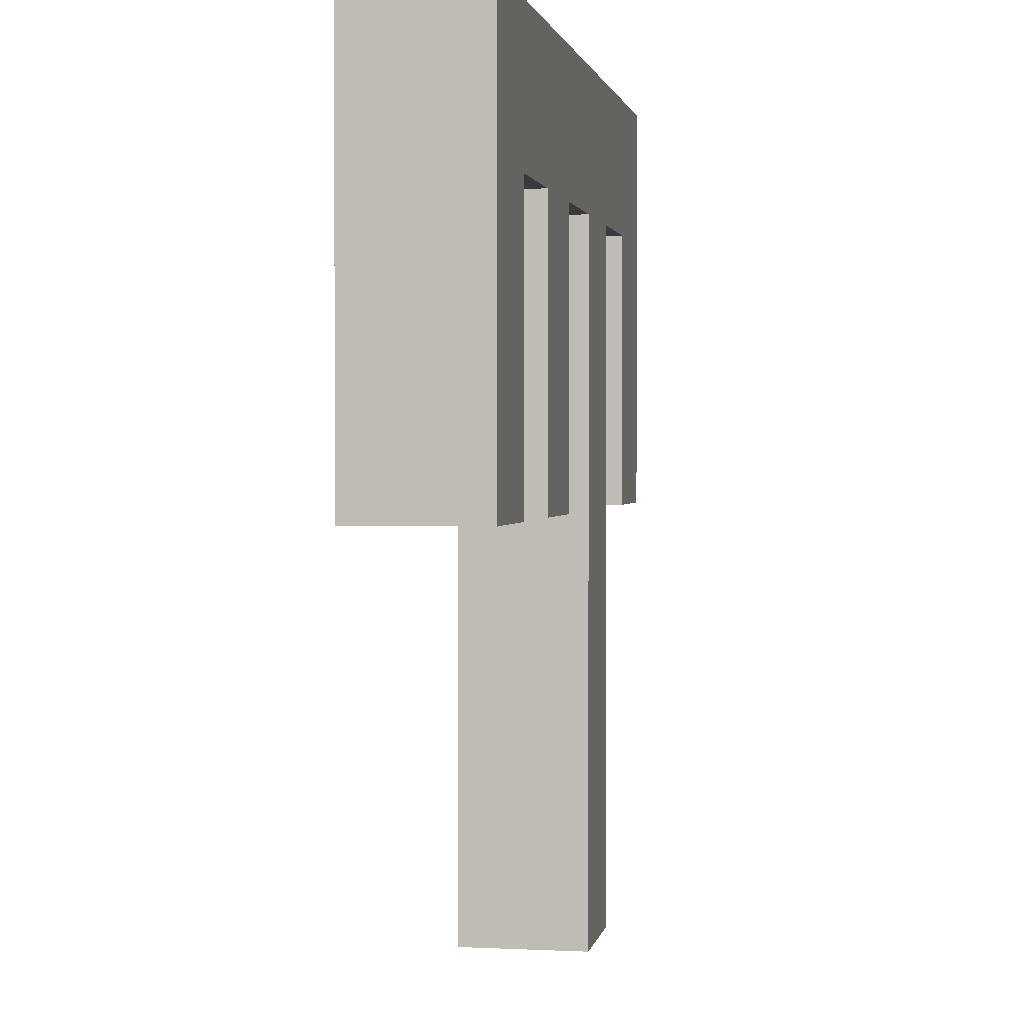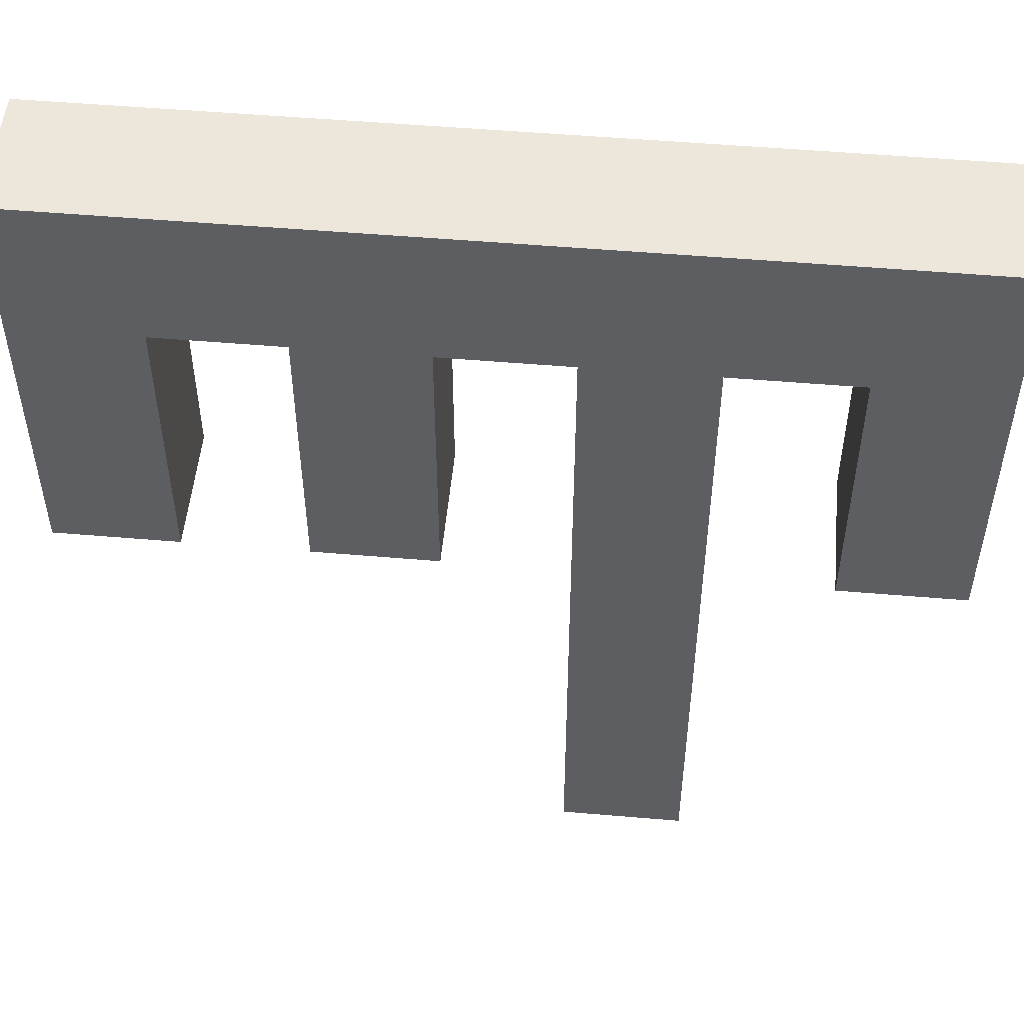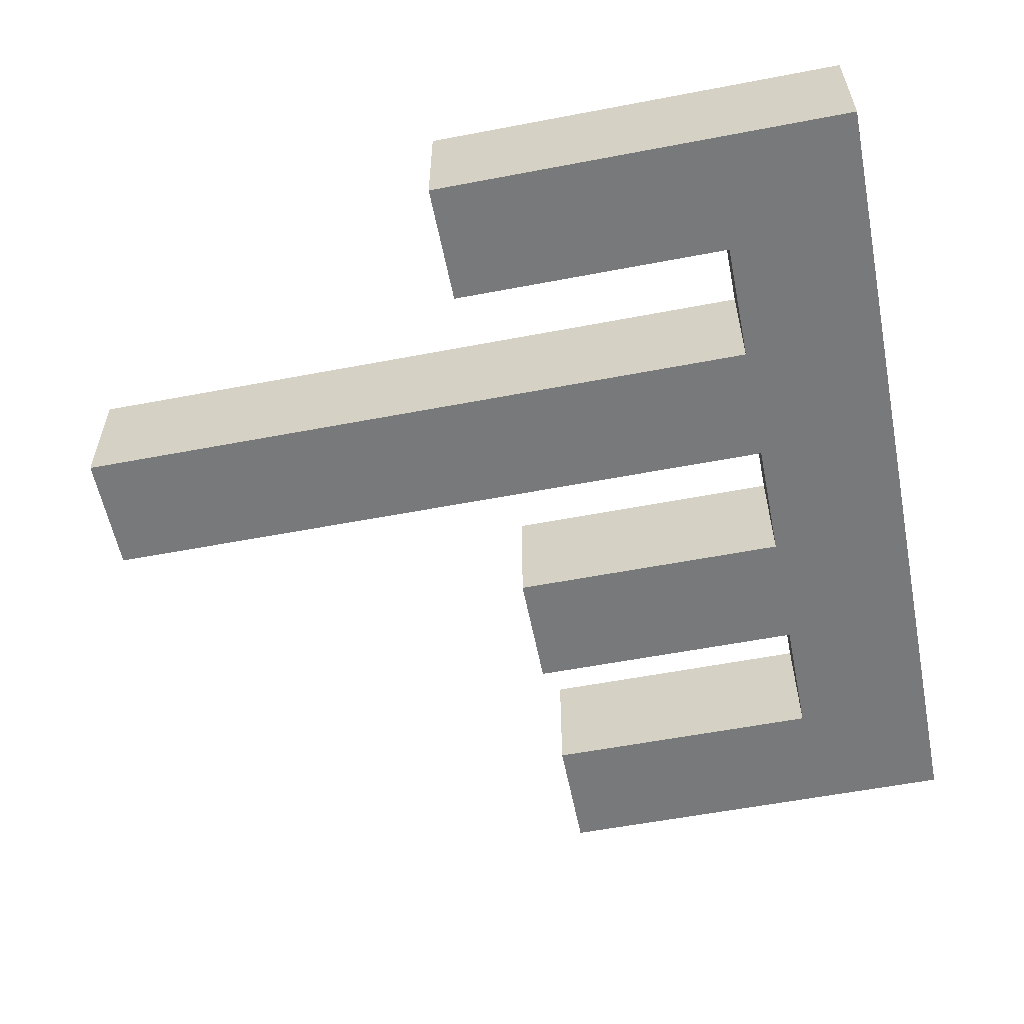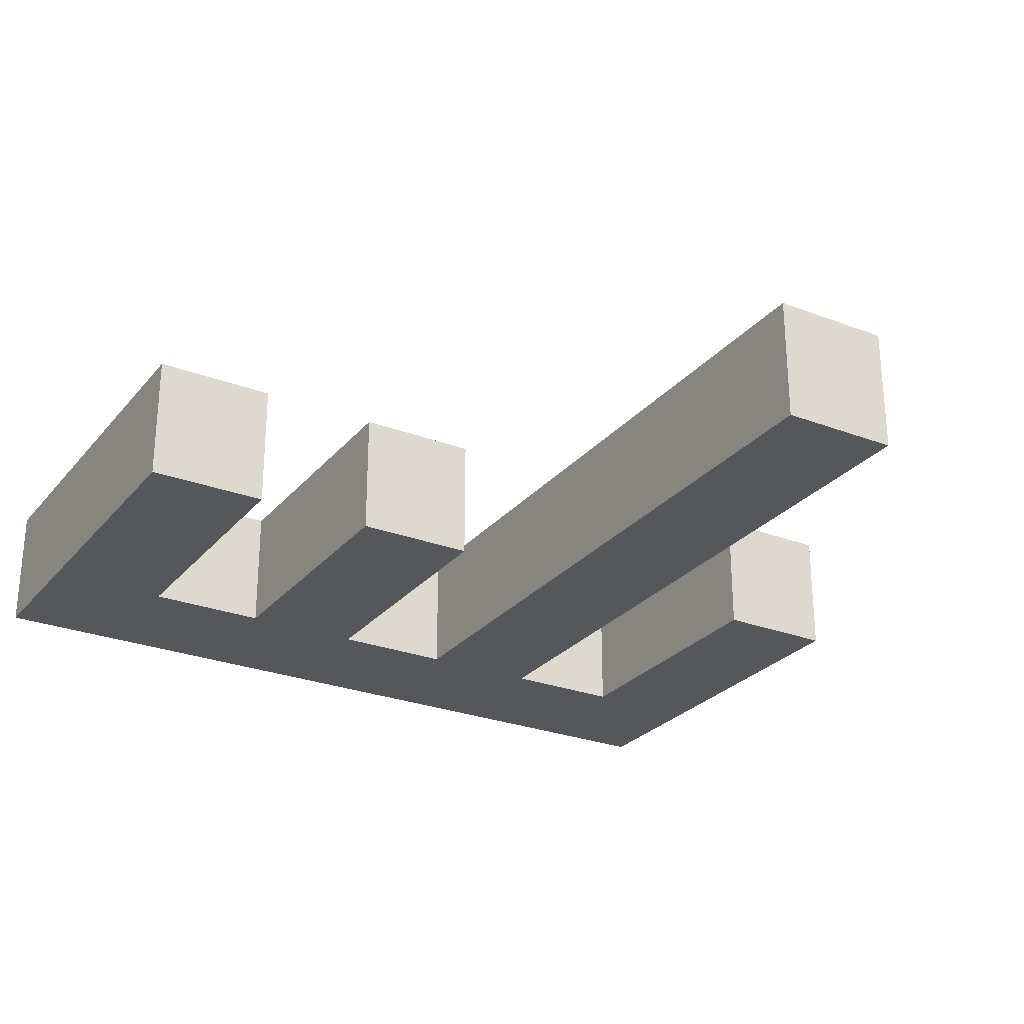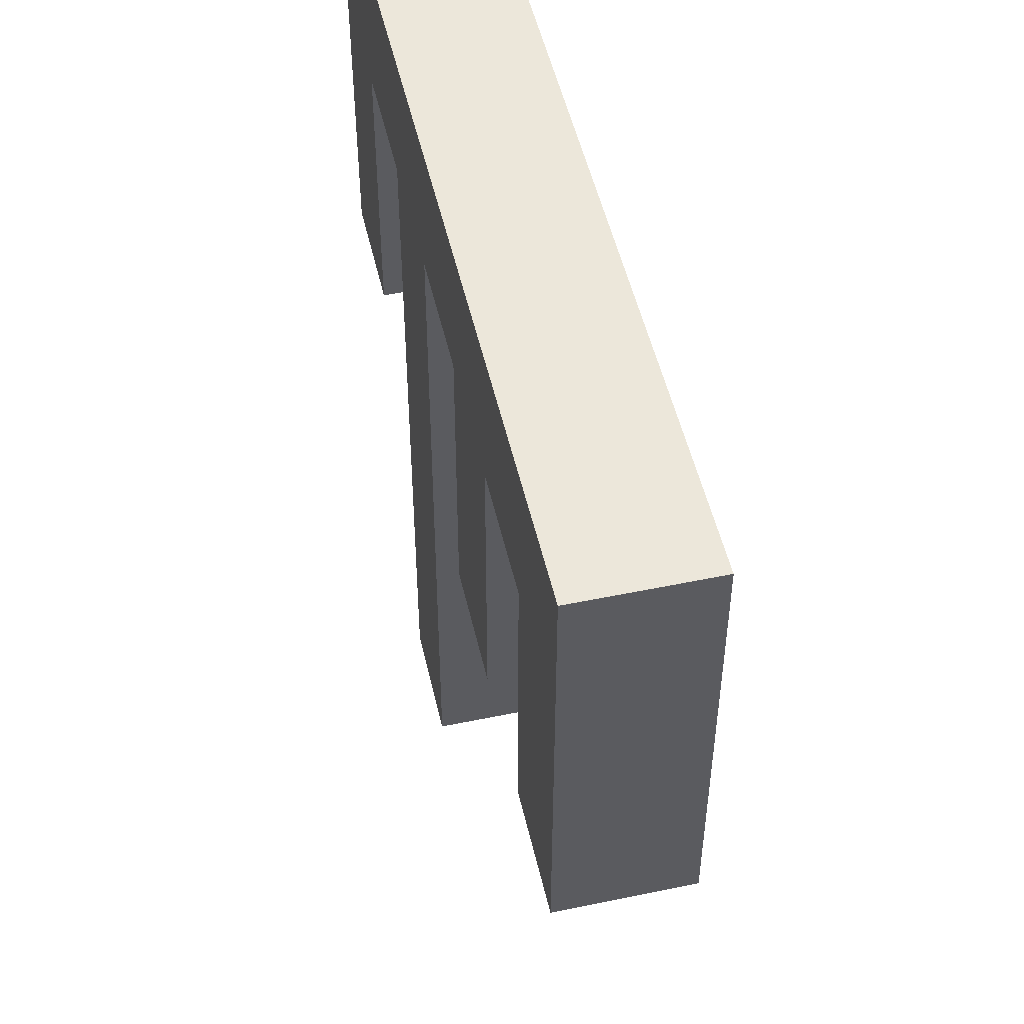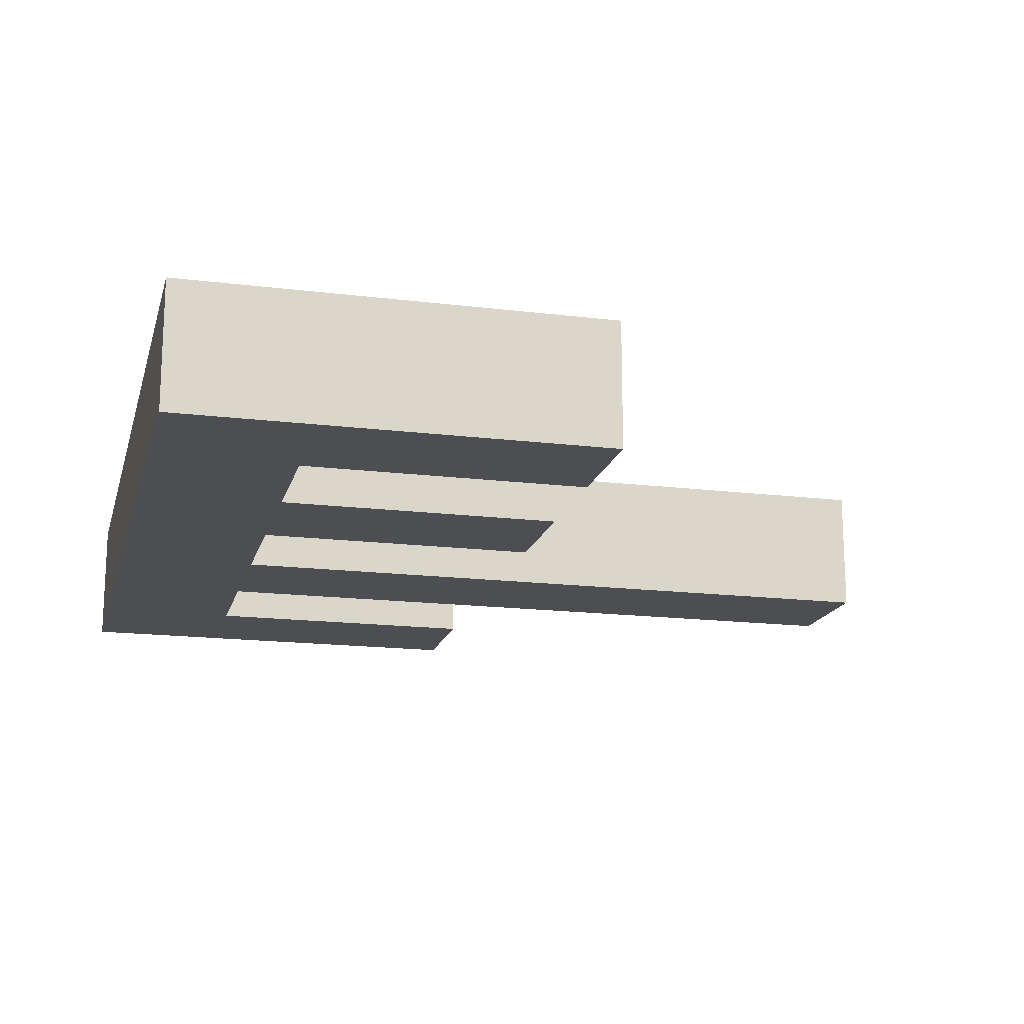
<metadata>
{"format":"obj","ext":"obj","renderer":"f3d","projection":"perspective","resolution":1024,"background":"white","views":[{"elev":1.5,"azim":100.1,"up":"+Z"},{"elev":51.9,"azim":-174.7,"up":"+Z"},{"elev":-57.7,"azim":-78.8,"up":"+Y"},{"elev":-26.8,"azim":149.3,"up":"+Y"},{"elev":51.0,"azim":77.2,"up":"+Z"},{"elev":-16.8,"azim":76.0,"up":"+Y"}]}
</metadata>
<code>
o finger.lwo
v 0.5 -0.075 0.375
v 0.5 0.075 0.375
v -0.5 -0.075 0.375
v -0.5 0.075 0.375
v 0.5 -0.075 0.375
v 0.5 -0.075 -0.125
v 0.5 0.075 0.375
v 0.5 0.075 -0.125
v -0.2143 0.075 0.2083
v -0.07143 0.075 -0.625
v -0.2143 0.075 -0.625
v -0.5 0.075 -0.125
v -0.5 0.075 0.375
v -0.3571 0.075 0.2083
v 0.5 0.075 0.375
v -0.07143 0.075 0.2083
v 0.07143 0.075 0.2083
v 0.2143 0.075 0.2083
v 0.07143 0.075 -0.125
v 0.3571 0.075 0.2083
v 0.3571 0.075 -0.125
v 0.5 0.075 -0.125
v 0.2143 0.075 -0.125
v -0.3571 0.075 -0.125
v -0.5 0.075 0.375
v -0.5 0.075 -0.125
v -0.5 -0.075 0.375
v -0.5 -0.075 -0.125
v -0.2143 -0.075 -0.625
v -0.07143 -0.075 -0.625
v -0.2143 -0.075 0.2083
v 0.07143 -0.075 -0.125
v 0.2143 -0.075 -0.125
v 0.07143 -0.075 0.2083
v 0.3571 -0.075 -0.125
v 0.5 -0.075 -0.125
v 0.3571 -0.075 0.2083
v -0.5 -0.075 -0.125
v -0.3571 -0.075 -0.125
v -0.5 -0.075 0.375
v -0.3571 -0.075 0.2083
v 0.5 -0.075 0.375
v -0.07143 -0.075 0.2083
v 0.2143 -0.075 0.2083
v 0.3571 -0.075 -0.125
v 0.3571 0.075 -0.125
v 0.5 -0.075 -0.125
v 0.5 0.075 -0.125
v 0.3571 0.075 0.2083
v 0.3571 0.075 -0.125
v 0.3571 -0.075 0.2083
v 0.3571 -0.075 -0.125
v 0.2143 -0.075 0.2083
v 0.2143 0.075 0.2083
v 0.3571 -0.075 0.2083
v 0.3571 0.075 0.2083
v 0.2143 -0.075 0.2083
v 0.2143 -0.075 -0.125
v 0.2143 0.075 0.2083
v 0.2143 0.075 -0.125
v 0.07143 -0.075 -0.125
v 0.07143 0.075 -0.125
v 0.2143 -0.075 -0.125
v 0.2143 0.075 -0.125
v 0.07143 -0.075 0.2083
v 0.07143 0.075 0.2083
v 0.07143 -0.075 -0.125
v 0.07143 0.075 -0.125
v -0.07143 -0.075 0.2083
v -0.07143 0.075 0.2083
v 0.07143 -0.075 0.2083
v 0.07143 0.075 0.2083
v -0.07143 -0.075 0.2083
v -0.07143 -0.075 -0.625
v -0.07143 0.075 0.2083
v -0.07143 0.075 -0.625
v -0.2143 -0.075 -0.625
v -0.2143 0.075 -0.625
v -0.07143 -0.075 -0.625
v -0.07143 0.075 -0.625
v -0.2143 -0.075 0.2083
v -0.2143 0.075 0.2083
v -0.2143 -0.075 -0.625
v -0.2143 0.075 -0.625
v -0.3571 -0.075 0.2083
v -0.3571 0.075 0.2083
v -0.2143 -0.075 0.2083
v -0.2143 0.075 0.2083
v -0.3571 -0.075 0.2083
v -0.3571 -0.075 -0.125
v -0.3571 0.075 0.2083
v -0.3571 0.075 -0.125
v -0.5 -0.075 -0.125
v -0.5 0.075 -0.125
v -0.3571 -0.075 -0.125
v -0.3571 0.075 -0.125
f 1 2 3
f 3 2 4
f 5 6 7
f 8 7 6
f 9 10 11
f 12 13 14
f 15 14 13
f 9 14 15
f 16 9 15
f 10 9 16
f 17 16 15
f 18 17 15
f 19 17 18
f 20 18 15
f 21 20 15
f 22 21 15
f 18 23 19
f 14 24 12
f 25 26 27
f 28 27 26
f 29 30 31
f 32 33 34
f 35 36 37
f 38 39 40
f 41 40 39
f 42 40 41
f 31 42 41
f 43 42 31
f 30 43 31
f 34 42 43
f 44 42 34
f 33 44 34
f 37 42 44
f 36 42 37
f 45 46 47
f 48 47 46
f 49 50 51
f 52 51 50
f 53 54 55
f 56 55 54
f 57 58 59
f 60 59 58
f 61 62 63
f 64 63 62
f 65 66 67
f 68 67 66
f 69 70 71
f 72 71 70
f 73 74 75
f 76 75 74
f 77 78 79
f 80 79 78
f 81 82 83
f 84 83 82
f 85 86 87
f 88 87 86
f 89 90 91
f 92 91 90
f 93 94 95
f 96 95 94

</code>
